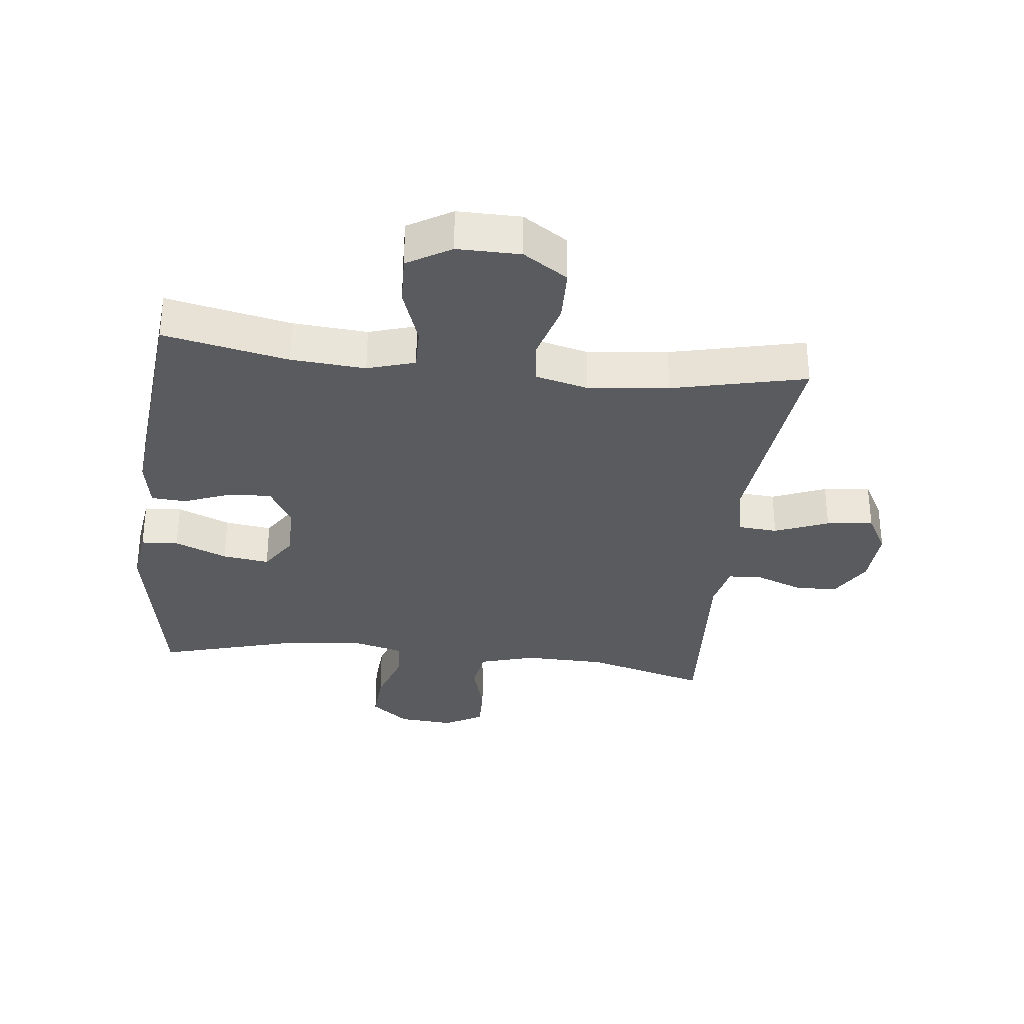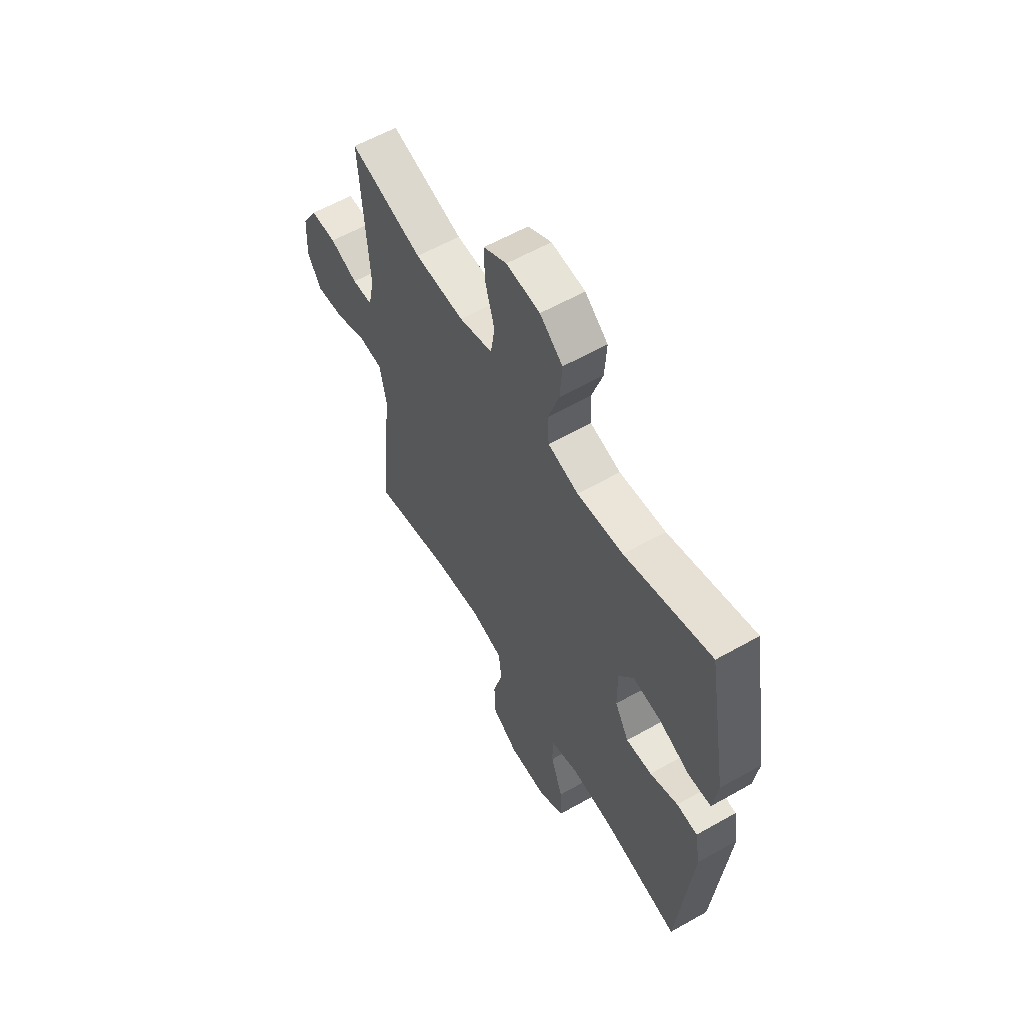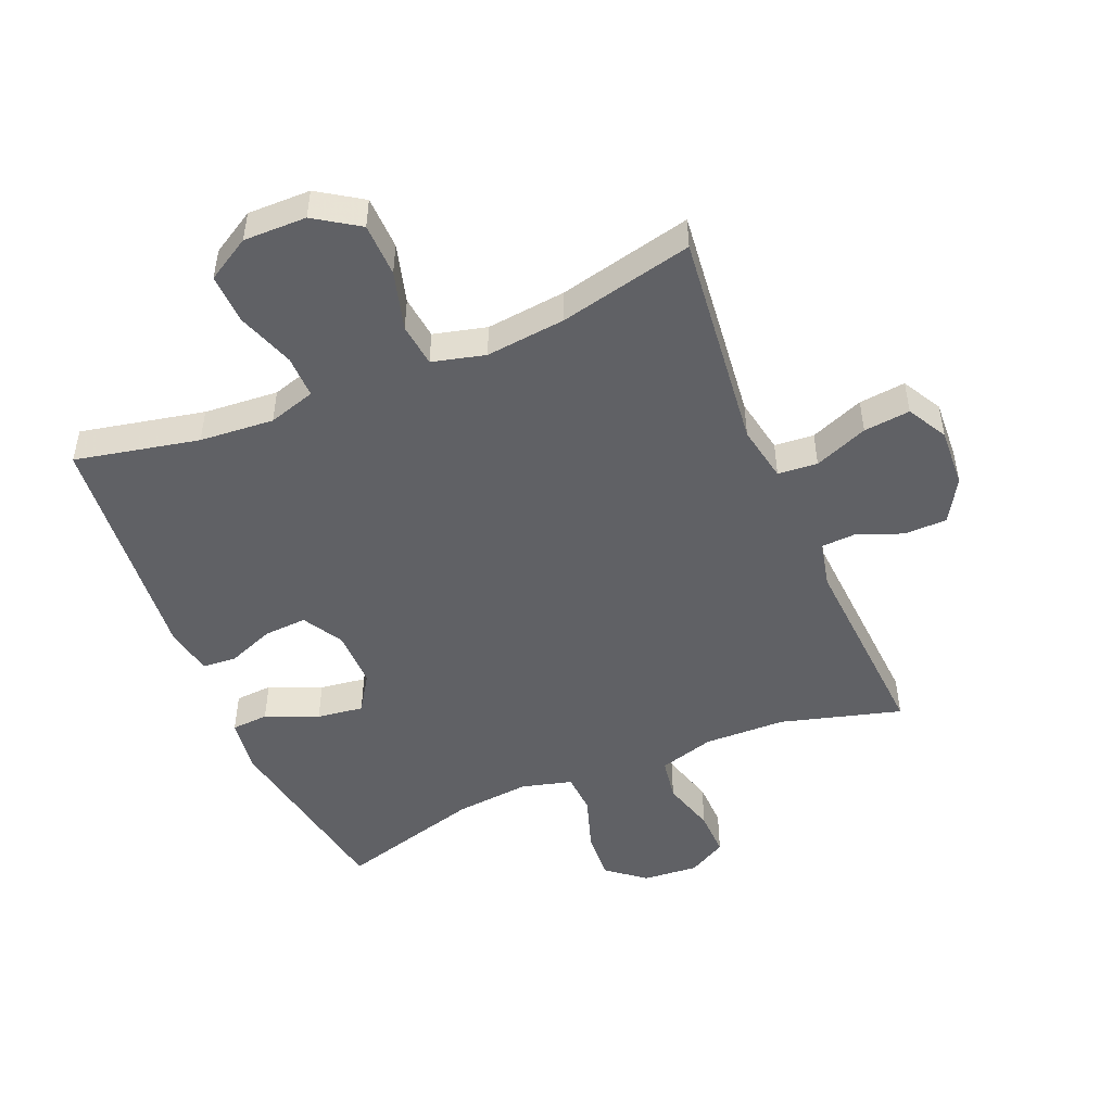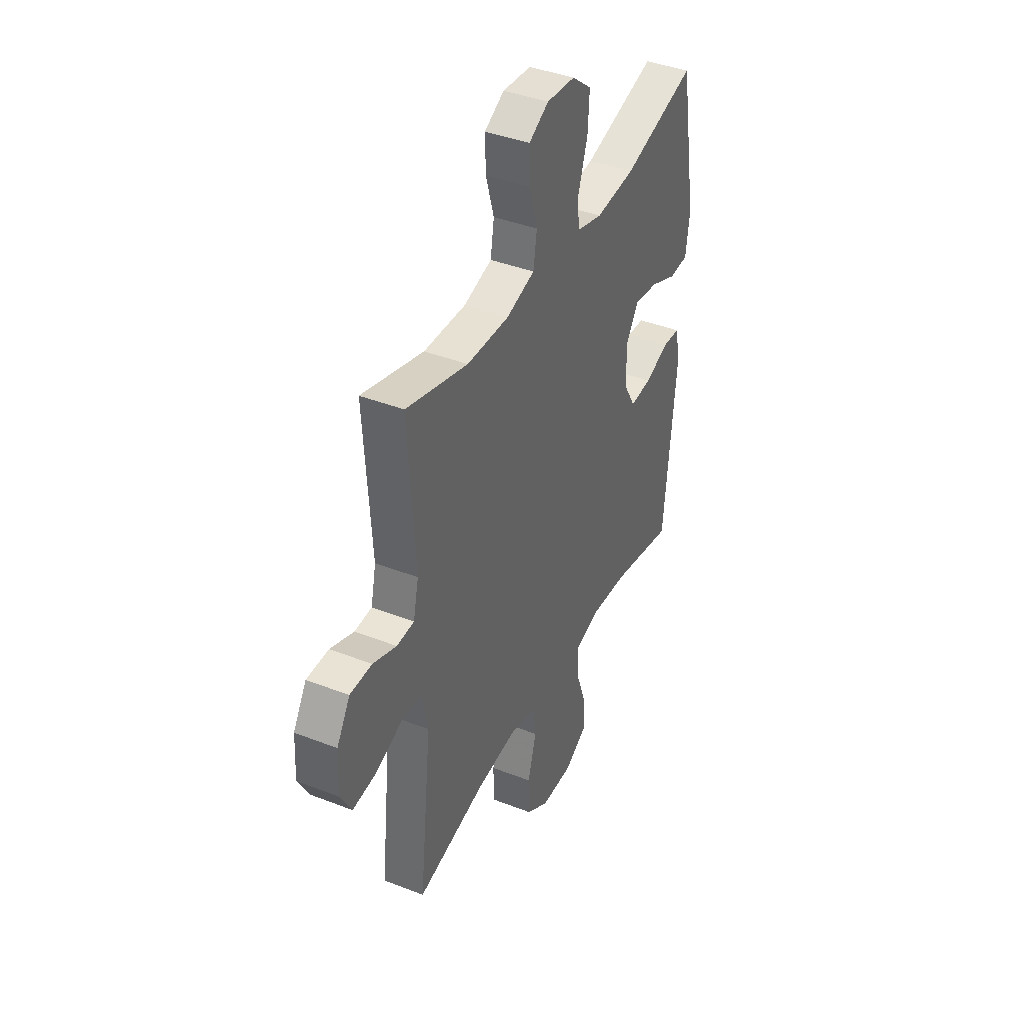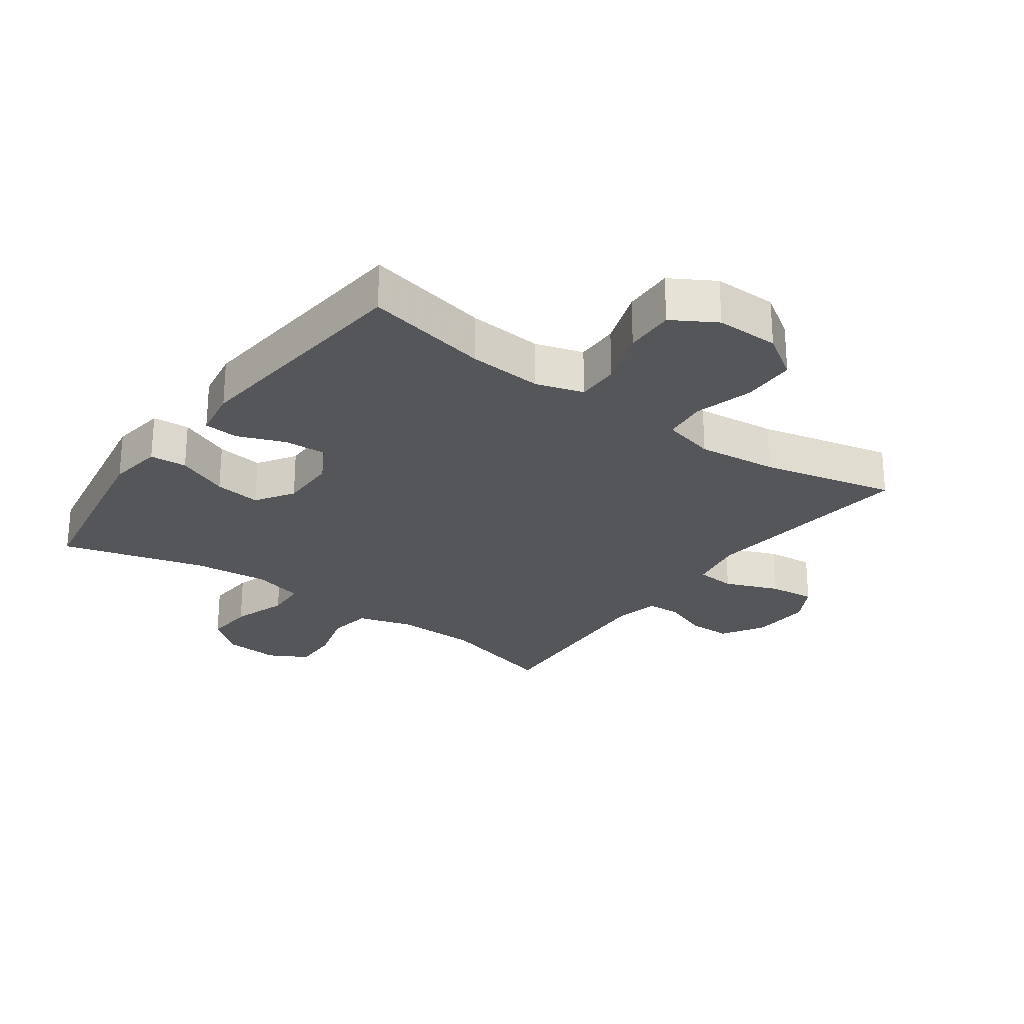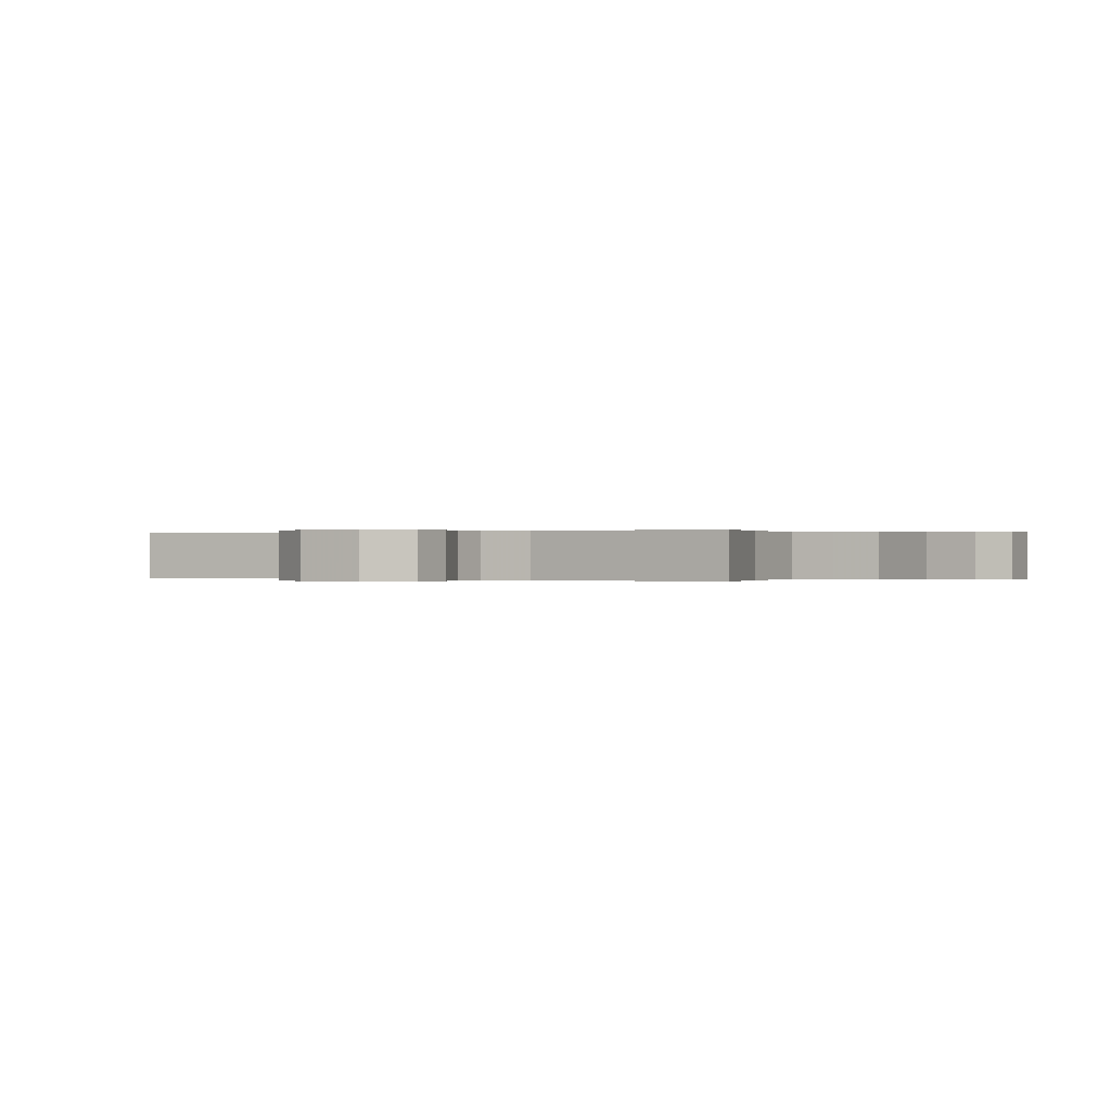
<metadata>
{"format":"obj","ext":"obj","renderer":"f3d","projection":"perspective","resolution":1024,"background":"white","views":[{"elev":-32.4,"azim":173.5,"up":"+Y"},{"elev":59.3,"azim":59.8,"up":"+Z"},{"elev":-49.0,"azim":-157.3,"up":"+Y"},{"elev":40.5,"azim":-64.4,"up":"+Z"},{"elev":-25.7,"azim":144.0,"up":"+Y"},{"elev":-0.0,"azim":-59.5,"up":"+Y"}]}
</metadata>
<code>
v 0.5 0.07 -0.5
v 0.303 0.07 -0.459
v 0.185 0.07 -0.45
v 0.11 0.07 -0.473
v 0.111 0.07 -0.541
v 0.143 0.07 -0.632
v 0.146 0.07 -0.712
v 0.077 0.07 -0.753
v -0.023 0.07 -0.752
v -0.093 0.07 -0.706
v -0.095 0.07 -0.621
v -0.069 0.07 -0.527
v -0.077 0.07 -0.458
v -0.161 0.07 -0.437
v -0.288 0.07 -0.451
v -0.5 0.07 -0.5
v -0.462 0.07 -0.151
v -0.479 0.07 -0.061
v -0.542 0.07 -0.056
v -0.627 0.07 -0.09
v -0.701 0.07 -0.098
v -0.736 0.07 -0.035
v -0.731 0.07 0.06
v -0.69 0.07 0.128
v -0.622 0.07 0.129
v -0.549 0.07 0.101
v -0.495 0.07 0.104
v -0.479 0.07 0.178
v -0.5 0.07 0.5
v -0.309 0.07 0.447
v -0.179 0.07 0.444
v -0.091 0.07 0.47
v -0.08 0.07 0.539
v -0.105 0.07 0.625
v -0.107 0.07 0.699
v -0.046 0.07 0.733
v 0.042 0.07 0.726
v 0.102 0.07 0.678
v 0.097 0.07 0.598
v 0.068 0.07 0.51
v 0.072 0.07 0.445
v 0.152 0.07 0.424
v 0.273 0.07 0.436
v 0.5 0.07 0.5
v 0.554 0.07 0.194
v 0.542 0.07 0.106
v 0.483 0.07 0.102
v 0.4 0.07 0.137
v 0.326 0.07 0.147
v 0.287 0.07 0.087
v 0.288 0.07 -0.005
v 0.325 0.07 -0.069
v 0.393 0.07 -0.065
v 0.467 0.07 -0.036
v 0.522 0.07 -0.04
v 0.536 0.07 -0.119
v 0.5 0 -0.5
v 0.303 0 -0.459
v 0.185 0 -0.45
v 0.11 0 -0.473
v 0.111 0 -0.541
v 0.143 0 -0.632
v 0.146 0 -0.712
v 0.077 0 -0.753
v -0.023 0 -0.752
v -0.093 0 -0.706
v -0.095 0 -0.621
v -0.069 0 -0.527
v -0.077 0 -0.458
v -0.161 0 -0.437
v -0.288 0 -0.451
v -0.5 0 -0.5
v -0.462 0 -0.151
v -0.479 0 -0.061
v -0.542 0 -0.056
v -0.627 0 -0.09
v -0.701 0 -0.098
v -0.736 0 -0.035
v -0.731 0 0.06
v -0.69 0 0.128
v -0.622 0 0.129
v -0.549 0 0.101
v -0.495 0 0.104
v -0.479 0 0.178
v -0.5 0 0.5
v -0.309 0 0.447
v -0.179 0 0.444
v -0.091 0 0.47
v -0.08 0 0.539
v -0.105 0 0.625
v -0.107 0 0.699
v -0.046 0 0.733
v 0.042 0 0.726
v 0.102 0 0.678
v 0.097 0 0.598
v 0.068 0 0.51
v 0.072 0 0.445
v 0.152 0 0.424
v 0.273 0 0.436
v 0.5 0 0.5
v 0.554 0 0.194
v 0.542 0 0.106
v 0.483 0 0.102
v 0.4 0 0.137
v 0.326 0 0.147
v 0.287 0 0.087
v 0.288 0 -0.005
v 0.325 0 -0.069
v 0.393 0 -0.065
v 0.467 0 -0.036
v 0.522 0 -0.04
v 0.536 0 -0.119
f 53 54 55 56
f 52 53 56 1
f 51 52 1 2
f 45 46 47 48
f 43 44 45 48
f 42 43 48 49
f 41 42 49 50
f 37 38 39 40
f 37 40 41
f 36 37 41
f 33 34 35 36
f 32 33 36 41
f 31 32 41 50
f 28 29 30
f 27 28 30 31
f 23 24 25 26
f 23 26 27
f 22 23 27
f 19 20 21 22
f 18 19 22 27
f 17 18 27 31
f 15 16 17 31
f 9 10 11 12
f 9 12 13
f 8 9 13
f 5 6 7 8
f 4 5 8 13
f 3 4 13 14
f 51 2 3
f 50 51 3 14
f 14 15 31 50
f 112 111 110 109
f 57 112 109 108
f 58 57 108 107
f 104 103 102 101
f 104 101 100 99
f 105 104 99 98
f 106 105 98 97
f 96 95 94 93
f 97 96 93
f 97 93 92
f 92 91 90 89
f 97 92 89 88
f 106 97 88 87
f 86 85 84
f 87 86 84 83
f 82 81 80 79
f 83 82 79
f 83 79 78
f 78 77 76 75
f 83 78 75 74
f 87 83 74 73
f 87 73 72 71
f 68 67 66 65
f 69 68 65
f 69 65 64
f 64 63 62 61
f 69 64 61 60
f 70 69 60 59
f 59 58 107
f 70 59 107 106
f 106 87 71 70
f 1 57 58 2
f 2 58 59 3
f 3 59 60 4
f 4 60 61 5
f 5 61 62 6
f 6 62 63 7
f 7 63 64 8
f 8 64 65 9
f 9 65 66 10
f 10 66 67 11
f 11 67 68 12
f 12 68 69 13
f 13 69 70 14
f 14 70 71 15
f 15 71 72 16
f 16 72 73 17
f 17 73 74 18
f 18 74 75 19
f 19 75 76 20
f 20 76 77 21
f 21 77 78 22
f 22 78 79 23
f 23 79 80 24
f 24 80 81 25
f 25 81 82 26
f 26 82 83 27
f 27 83 84 28
f 28 84 85 29
f 29 85 86 30
f 30 86 87 31
f 31 87 88 32
f 32 88 89 33
f 33 89 90 34
f 34 90 91 35
f 35 91 92 36
f 36 92 93 37
f 37 93 94 38
f 38 94 95 39
f 39 95 96 40
f 40 96 97 41
f 41 97 98 42
f 42 98 99 43
f 43 99 100 44
f 44 100 101 45
f 45 101 102 46
f 46 102 103 47
f 47 103 104 48
f 48 104 105 49
f 49 105 106 50
f 50 106 107 51
f 51 107 108 52
f 52 108 109 53
f 53 109 110 54
f 54 110 111 55
f 55 111 112 56
f 56 112 57 1

</code>
